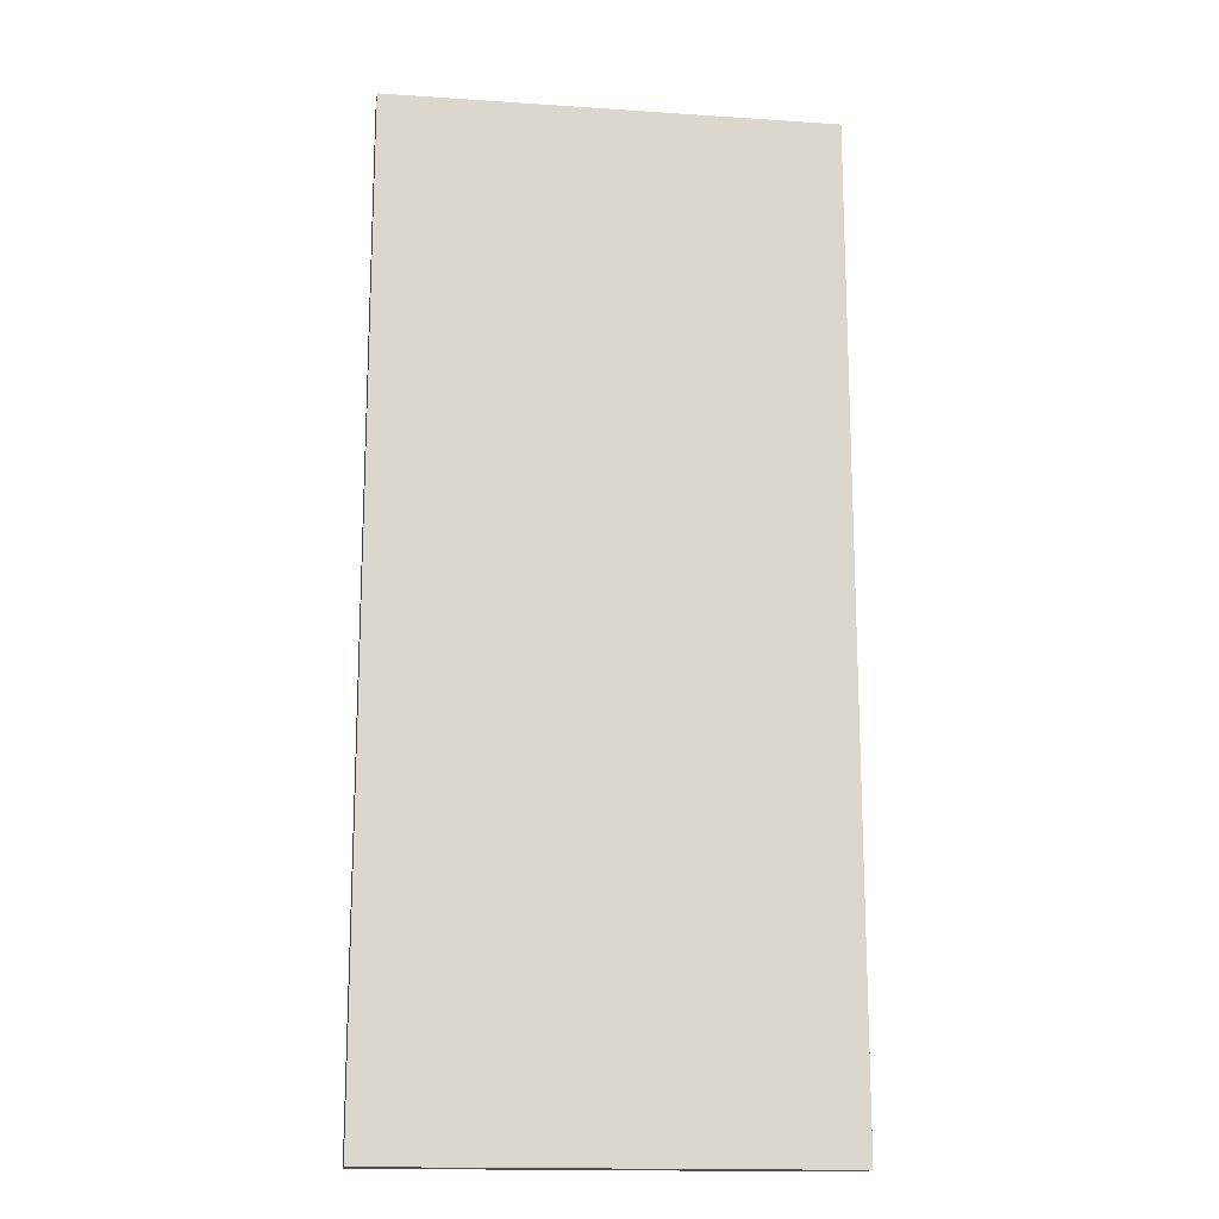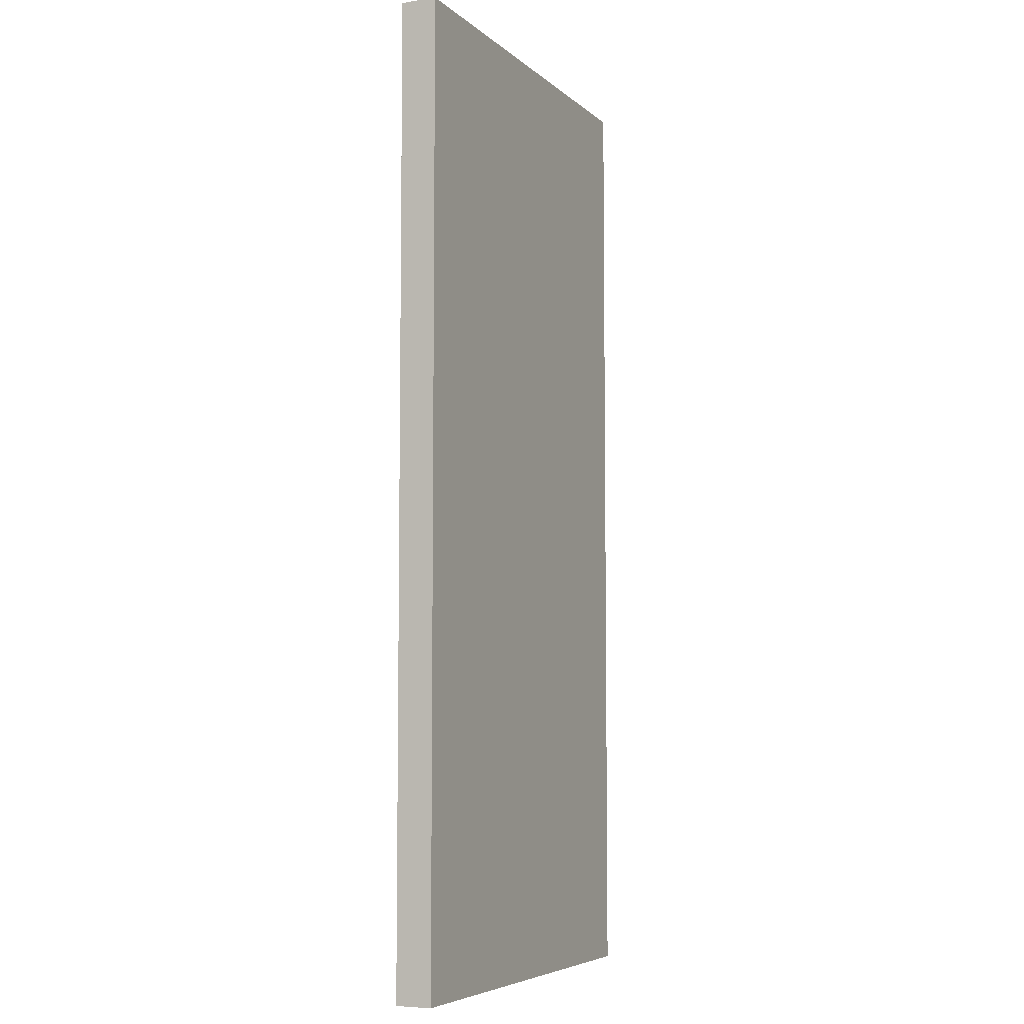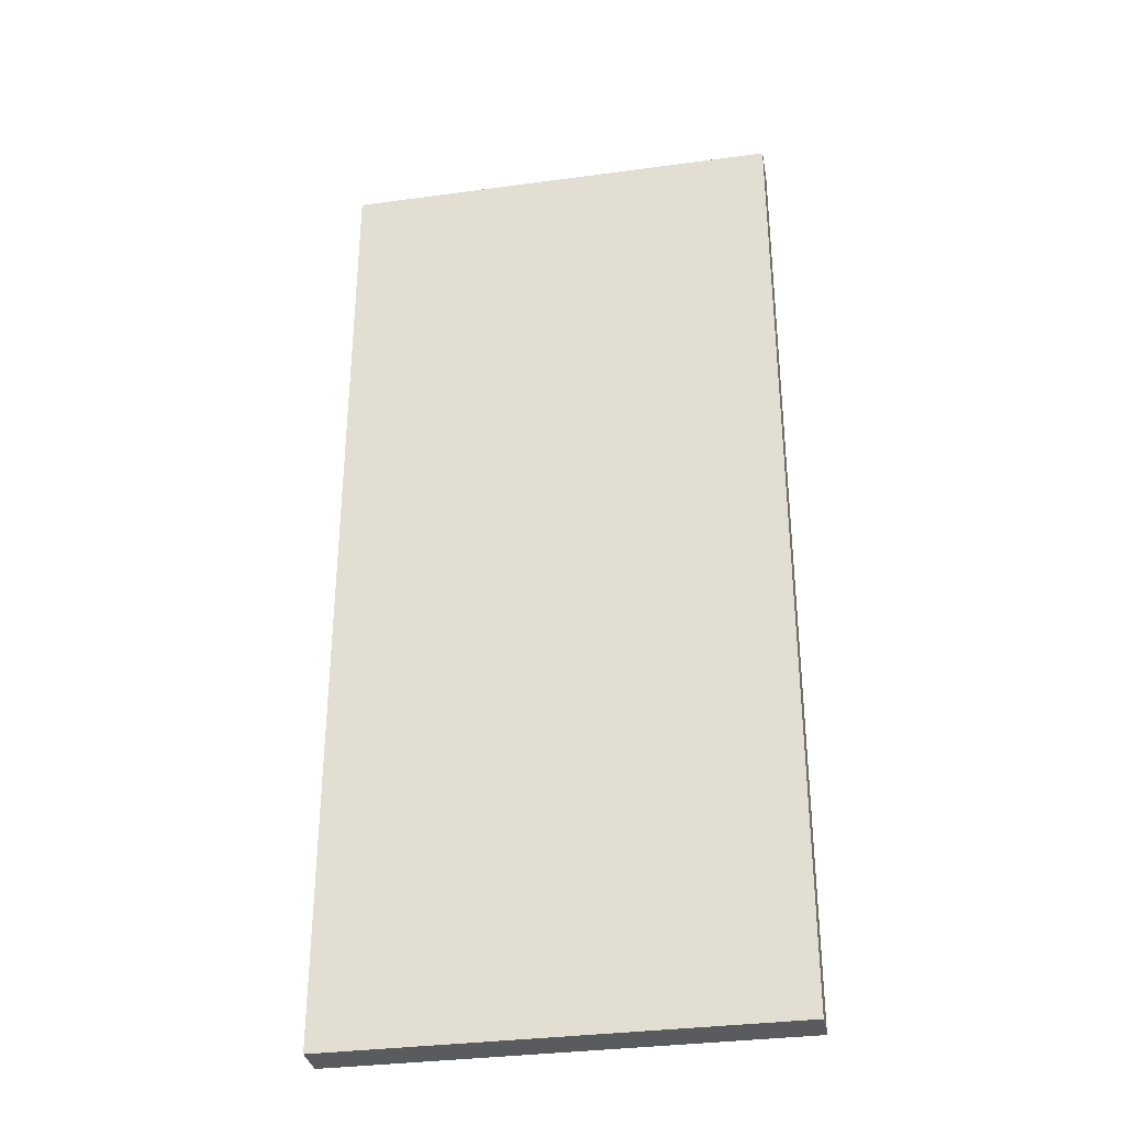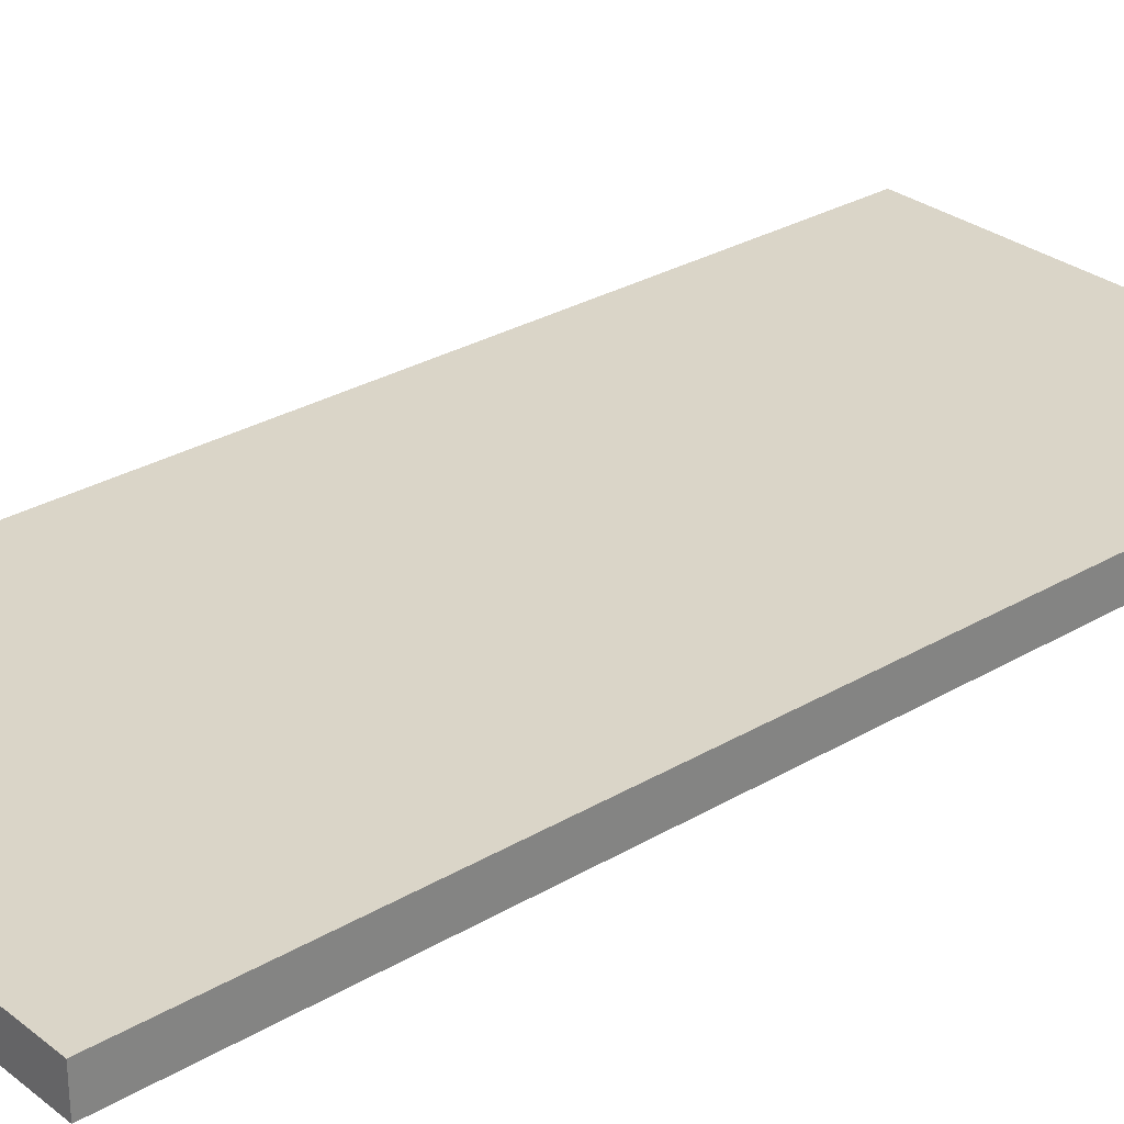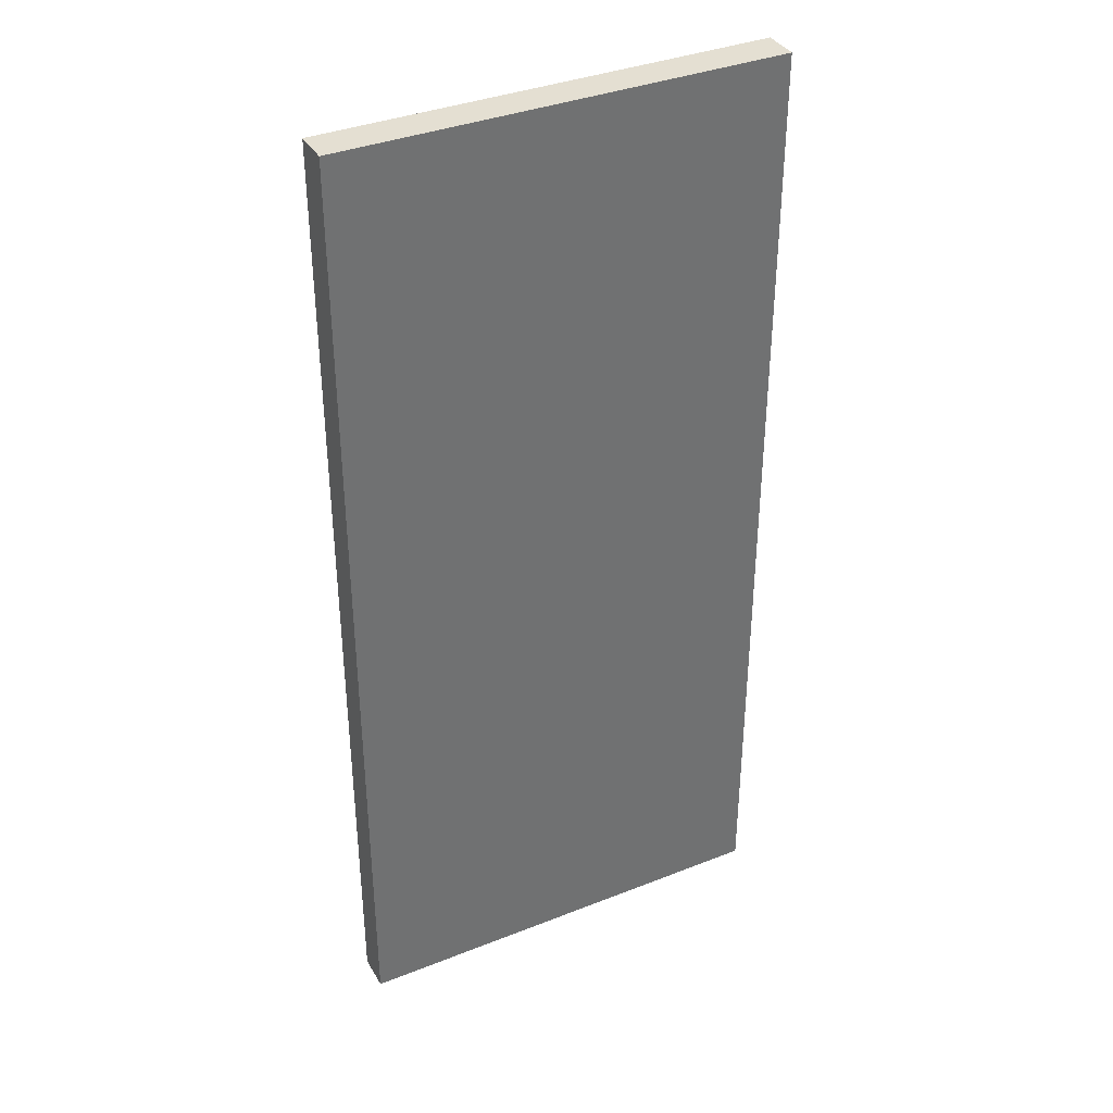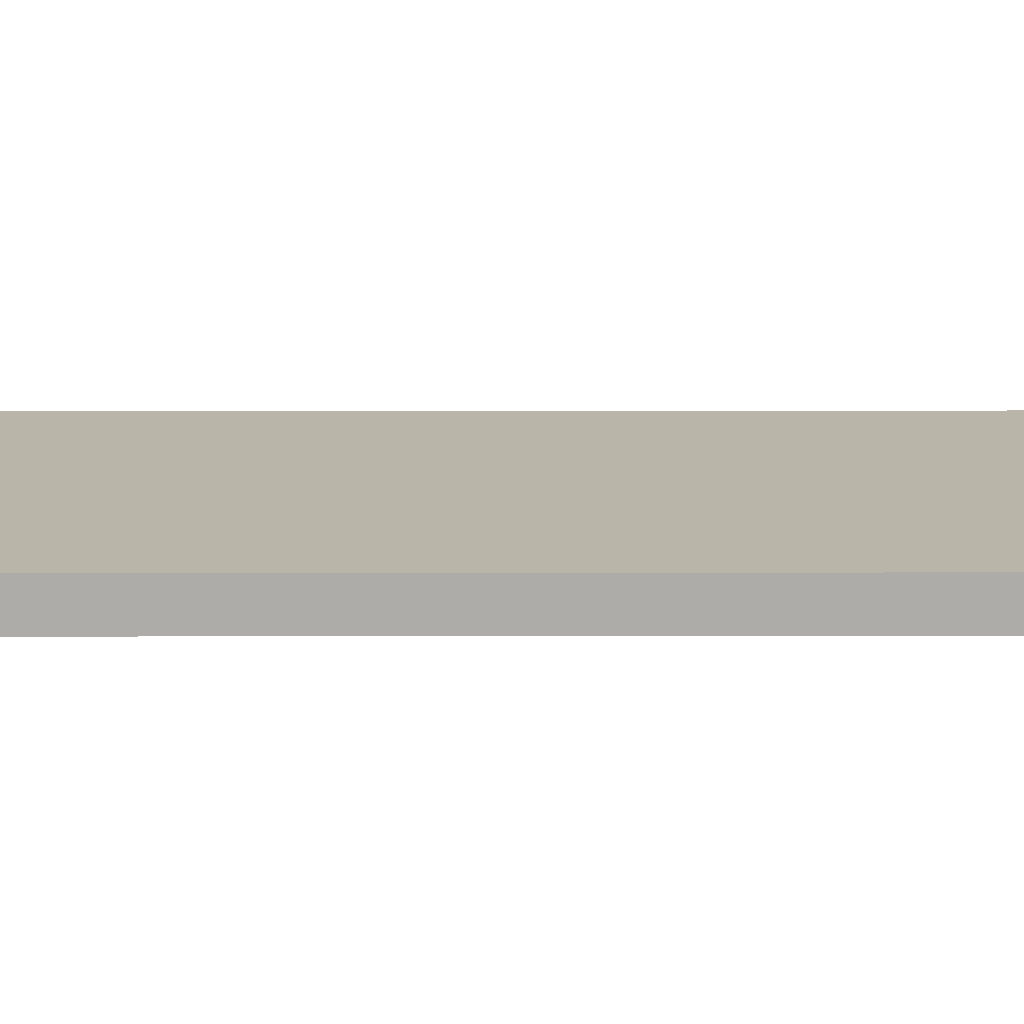
<metadata>
{"format":"obj","ext":"obj","renderer":"f3d","projection":"perspective","resolution":1024,"background":"white","views":[{"elev":-16.1,"azim":172.1,"up":"+Y"},{"elev":-6.1,"azim":-65.4,"up":"+Y"},{"elev":-33.4,"azim":10.5,"up":"+Y"},{"elev":29.1,"azim":-131.2,"up":"+Z"},{"elev":37.0,"azim":-27.0,"up":"+Y"},{"elev":13.4,"azim":-90.2,"up":"+Z"}]}
</metadata>
<code>
v -0.5272 2.002 -0.01149
v -0.4359 2.002 -0.01149
v -0.3445 2.002 -0.01149
v -0.2532 2.002 -0.01149
v -0.1619 2.002 -0.01149
v -0.07056 2.002 -0.01149
v -0.5272 1.902 -0.01149
v -0.4359 1.902 -0.01149
v -0.3445 1.902 -0.01149
v -0.2532 1.902 -0.01149
v -0.1619 1.902 -0.01149
v -0.07056 1.902 -0.01149
v -0.5272 1.801 -0.01149
v -0.4359 1.801 -0.01149
v -0.3445 1.801 -0.01149
v -0.2532 1.801 -0.01149
v -0.1619 1.801 -0.01149
v -0.07056 1.801 -0.01149
v -0.5272 1.701 -0.01149
v -0.4359 1.701 -0.01149
v -0.3445 1.701 -0.01149
v -0.2532 1.701 -0.01149
v -0.1619 1.701 -0.01149
v -0.07056 1.701 -0.01149
v -0.5272 1.6 -0.01149
v -0.4359 1.6 -0.01149
v -0.3445 1.6 -0.01149
v -0.2532 1.6 -0.01149
v -0.1619 1.6 -0.01149
v -0.07056 1.6 -0.01149
v -0.5272 1.5 -0.01149
v -0.4359 1.5 -0.01149
v -0.3445 1.5 -0.01149
v -0.2532 1.5 -0.01149
v -0.1619 1.5 -0.01149
v -0.07056 1.5 -0.01149
v -0.5272 1.399 -0.01149
v -0.4359 1.399 -0.01149
v -0.3445 1.399 -0.01149
v -0.2532 1.399 -0.01149
v -0.1619 1.399 -0.01149
v -0.07056 1.399 -0.01149
v -0.5272 1.299 -0.01149
v -0.4359 1.299 -0.01149
v -0.3445 1.299 -0.01149
v -0.2532 1.299 -0.01149
v -0.1619 1.299 -0.01149
v -0.07056 1.299 -0.01149
v -0.5272 1.198 -0.01149
v -0.4359 1.198 -0.01149
v -0.3445 1.198 -0.01149
v -0.2532 1.198 -0.01149
v -0.1619 1.198 -0.01149
v -0.07056 1.198 -0.01149
v -0.5272 1.098 -0.01149
v -0.4359 1.098 -0.01149
v -0.3445 1.098 -0.01149
v -0.2532 1.098 -0.01149
v -0.1619 1.098 -0.01149
v -0.07056 1.098 -0.01149
v -0.5272 0.9975 -0.01149
v -0.4359 0.9975 -0.01149
v -0.3445 0.9975 -0.01149
v -0.2532 0.9975 -0.01149
v -0.1619 0.9975 -0.01149
v -0.07056 0.9975 -0.01149
v -0.5272 0.9975 0.02597
v -0.4359 0.9975 0.02597
v -0.3445 0.9975 0.02597
v -0.2532 0.9975 0.02597
v -0.1619 0.9975 0.02597
v -0.07056 0.9975 0.02597
v -0.5272 1.098 0.02597
v -0.4359 1.098 0.02597
v -0.3445 1.098 0.02597
v -0.2532 1.098 0.02597
v -0.1619 1.098 0.02597
v -0.07056 1.098 0.02597
v -0.5272 1.198 0.02597
v -0.4359 1.198 0.02597
v -0.3445 1.198 0.02597
v -0.2532 1.198 0.02597
v -0.1619 1.198 0.02597
v -0.07056 1.198 0.02597
v -0.5272 1.299 0.02597
v -0.4359 1.299 0.02597
v -0.3445 1.299 0.02597
v -0.2532 1.299 0.02597
v -0.1619 1.299 0.02597
v -0.07056 1.299 0.02597
v -0.5272 1.399 0.02597
v -0.4359 1.399 0.02597
v -0.3445 1.399 0.02597
v -0.2532 1.399 0.02597
v -0.1619 1.399 0.02597
v -0.07056 1.399 0.02597
v -0.5272 1.5 0.02597
v -0.4359 1.5 0.02597
v -0.3445 1.5 0.02597
v -0.2532 1.5 0.02597
v -0.1619 1.5 0.02597
v -0.07056 1.5 0.02597
v -0.5272 1.6 0.02597
v -0.4359 1.6 0.02597
v -0.3445 1.6 0.02597
v -0.2532 1.6 0.02597
v -0.1619 1.6 0.02597
v -0.07056 1.6 0.02597
v -0.5272 1.701 0.02597
v -0.4359 1.701 0.02597
v -0.3445 1.701 0.02597
v -0.2532 1.701 0.02597
v -0.1619 1.701 0.02597
v -0.07056 1.701 0.02597
v -0.5272 1.801 0.02597
v -0.4359 1.801 0.02597
v -0.3445 1.801 0.02597
v -0.2532 1.801 0.02597
v -0.1619 1.801 0.02597
v -0.07056 1.801 0.02597
v -0.5272 1.902 0.02597
v -0.4359 1.902 0.02597
v -0.3445 1.902 0.02597
v -0.2532 1.902 0.02597
v -0.1619 1.902 0.02597
v -0.07056 1.902 0.02597
v -0.5272 2.002 0.02597
v -0.4359 2.002 0.02597
v -0.3445 2.002 0.02597
v -0.2532 2.002 0.02597
v -0.1619 2.002 0.02597
v -0.07056 2.002 0.02597
f 1 2 8 7
f 2 3 9 8
f 3 4 10 9
f 4 5 11 10
f 5 6 12 11
f 7 8 14 13
f 8 9 15 14
f 9 10 16 15
f 10 11 17 16
f 11 12 18 17
f 13 14 20 19
f 14 15 21 20
f 15 16 22 21
f 16 17 23 22
f 17 18 24 23
f 19 20 26 25
f 20 21 27 26
f 21 22 28 27
f 22 23 29 28
f 23 24 30 29
f 25 26 32 31
f 26 27 33 32
f 27 28 34 33
f 28 29 35 34
f 29 30 36 35
f 31 32 38 37
f 32 33 39 38
f 33 34 40 39
f 34 35 41 40
f 35 36 42 41
f 37 38 44 43
f 38 39 45 44
f 39 40 46 45
f 40 41 47 46
f 41 42 48 47
f 43 44 50 49
f 44 45 51 50
f 45 46 52 51
f 46 47 53 52
f 47 48 54 53
f 49 50 56 55
f 50 51 57 56
f 51 52 58 57
f 52 53 59 58
f 53 54 60 59
f 55 56 62 61
f 56 57 63 62
f 57 58 64 63
f 58 59 65 64
f 59 60 66 65
f 61 62 68 67
f 62 63 69 68
f 63 64 70 69
f 64 65 71 70
f 65 66 72 71
f 67 68 74 73
f 68 69 75 74
f 69 70 76 75
f 70 71 77 76
f 71 72 78 77
f 73 74 80 79
f 74 75 81 80
f 75 76 82 81
f 76 77 83 82
f 77 78 84 83
f 79 80 86 85
f 80 81 87 86
f 81 82 88 87
f 82 83 89 88
f 83 84 90 89
f 85 86 92 91
f 86 87 93 92
f 87 88 94 93
f 88 89 95 94
f 89 90 96 95
f 91 92 98 97
f 92 93 99 98
f 93 94 100 99
f 94 95 101 100
f 95 96 102 101
f 97 98 104 103
f 98 99 105 104
f 99 100 106 105
f 100 101 107 106
f 101 102 108 107
f 103 104 110 109
f 104 105 111 110
f 105 106 112 111
f 106 107 113 112
f 107 108 114 113
f 109 110 116 115
f 110 111 117 116
f 111 112 118 117
f 112 113 119 118
f 113 114 120 119
f 115 116 122 121
f 116 117 123 122
f 117 118 124 123
f 118 119 125 124
f 119 120 126 125
f 121 122 128 127
f 122 123 129 128
f 123 124 130 129
f 124 125 131 130
f 125 126 132 131
f 127 128 2 1
f 128 129 3 2
f 129 130 4 3
f 130 131 5 4
f 131 132 6 5
f 6 132 126 12
f 12 126 120 18
f 18 120 114 24
f 24 114 108 30
f 30 108 102 36
f 36 102 96 42
f 42 96 90 48
f 48 90 84 54
f 54 84 78 60
f 60 78 72 66
f 127 1 7 121
f 121 7 13 115
f 115 13 19 109
f 109 19 25 103
f 103 25 31 97
f 97 31 37 91
f 91 37 43 85
f 85 43 49 79
f 79 49 55 73
f 73 55 61 67

</code>
